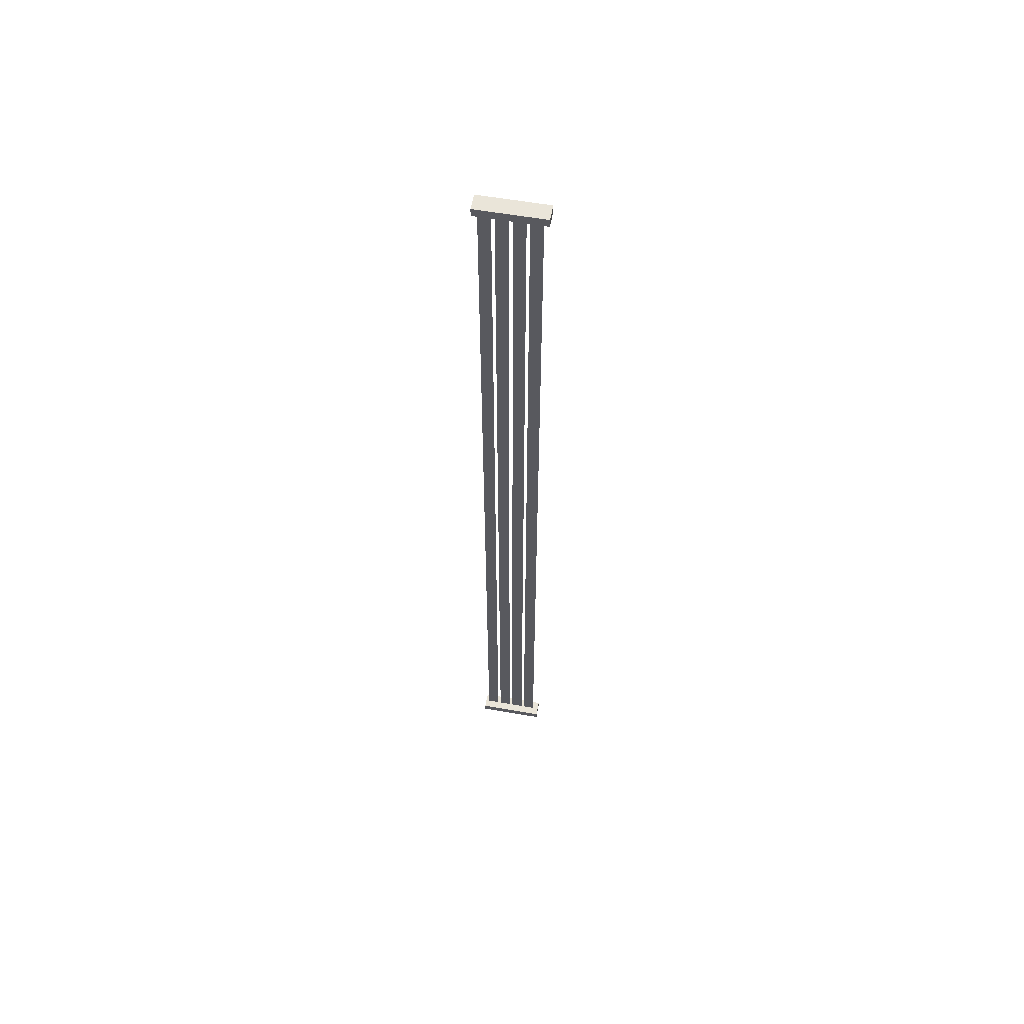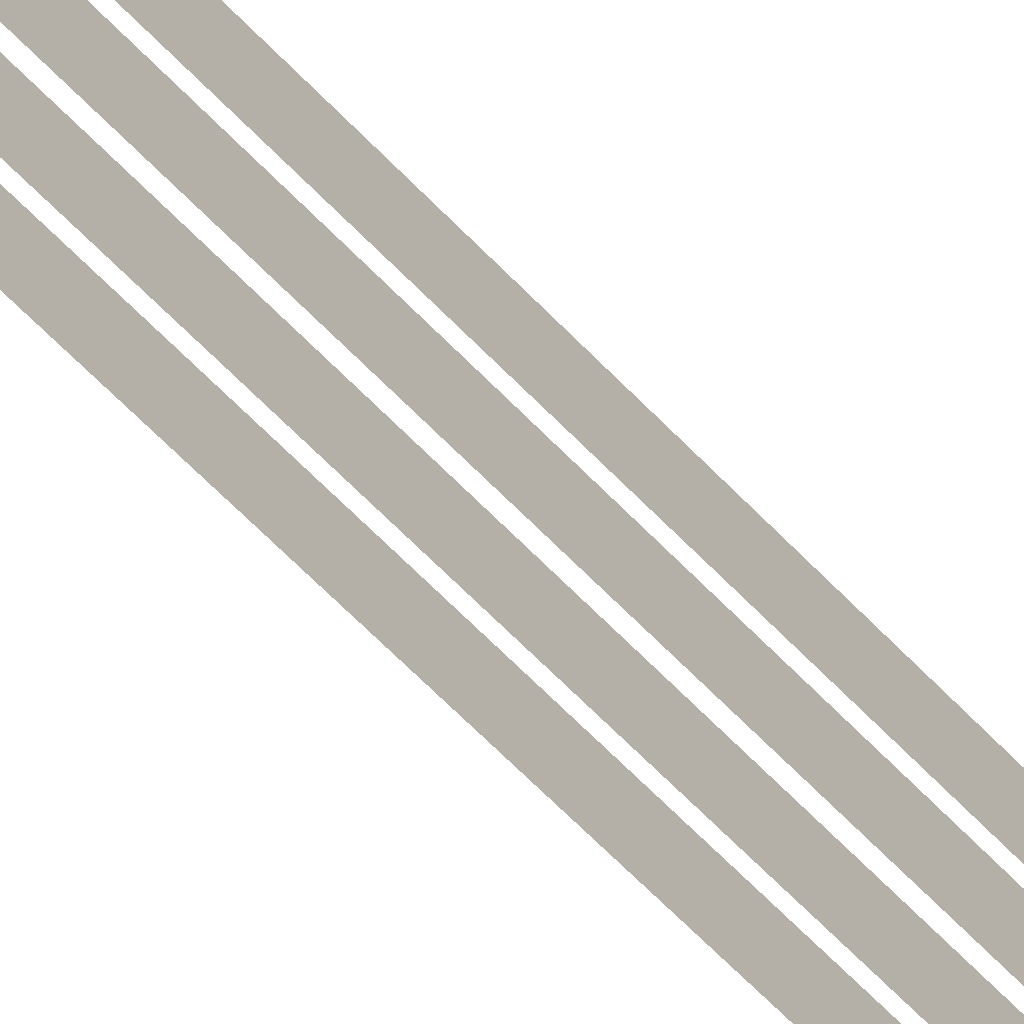
<metadata>
{"format":"obj","ext":"obj","renderer":"f3d","projection":"perspective","resolution":1024,"background":"white","views":[{"elev":58.1,"azim":100.3,"up":"+Z"},{"elev":-36.7,"azim":-147.6,"up":"+Y"}]}
</metadata>
<code>
g default
v -3.394 -13.45 3.52
v 3.394 -13.45 3.52
v -3.394 14.52 3.52
v 3.394 14.52 3.52
v -3.394 14.52 0
v 3.394 14.52 0
v -3.394 -13.45 0
v 3.394 -13.45 0
v 0 -0.7253 3.52
v 0 -5.716 3.52
v 0 -0.7253 396.5
v 0 -5.716 396.5
v 0 -6.975 3.52
v 0 -11.97 3.52
v 0 -6.975 396.5
v 0 -11.97 396.5
v 0 11.97 3.52
v 0 6.975 3.52
v 0 11.97 396.5
v 0 6.975 396.5
v 0 5.716 3.52
v 0 0.7253 3.52
v 0 5.716 396.5
v 0 0.7253 396.5
v -3.101 -13.45 400
v 3.687 -13.45 400
v -3.101 14.52 400
v 3.687 14.52 400
v -3.101 14.52 396.5
v 3.687 14.52 396.5
v -3.101 -13.45 396.5
v 3.687 -13.45 396.5
g Wires_4_A_LOD1 Wires_4_A
f 1 2 4 3
f 3 4 6 5
f 5 6 8 7
f 7 8 2 1
f 7 1 3 5
f 12 11 9 10
f 16 15 13 14
f 20 19 17 18
f 24 23 21 22
f 25 26 28 27
f 27 28 30 29
f 29 30 32 31
f 31 32 26 25
f 31 25 27 29
f 32 30 28 26
f 8 6 4 2

</code>
